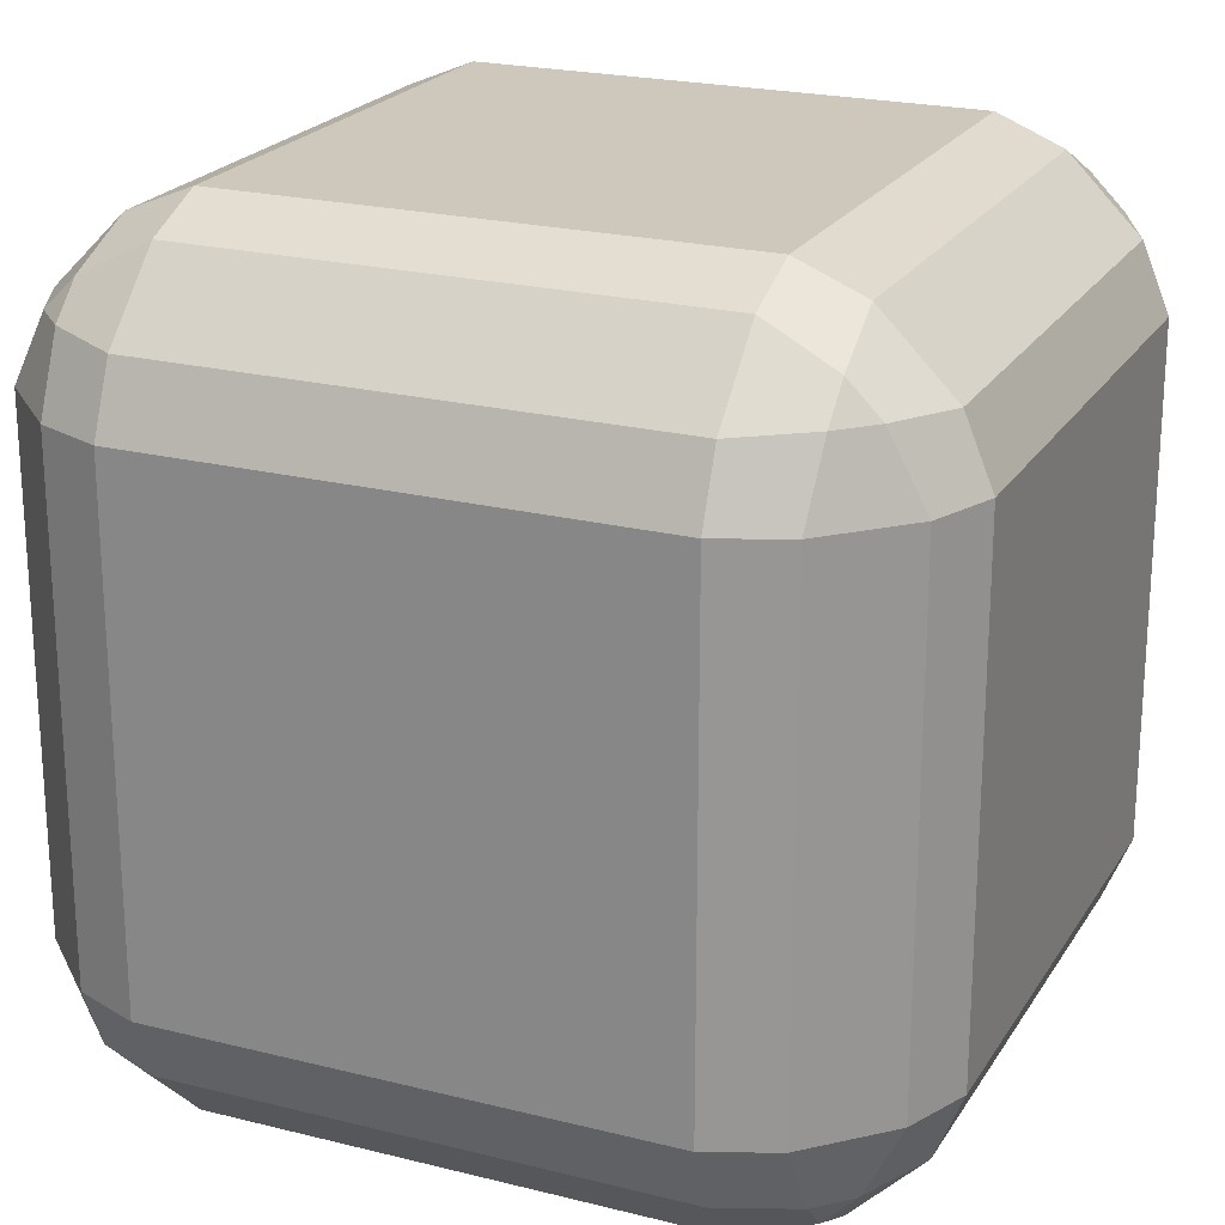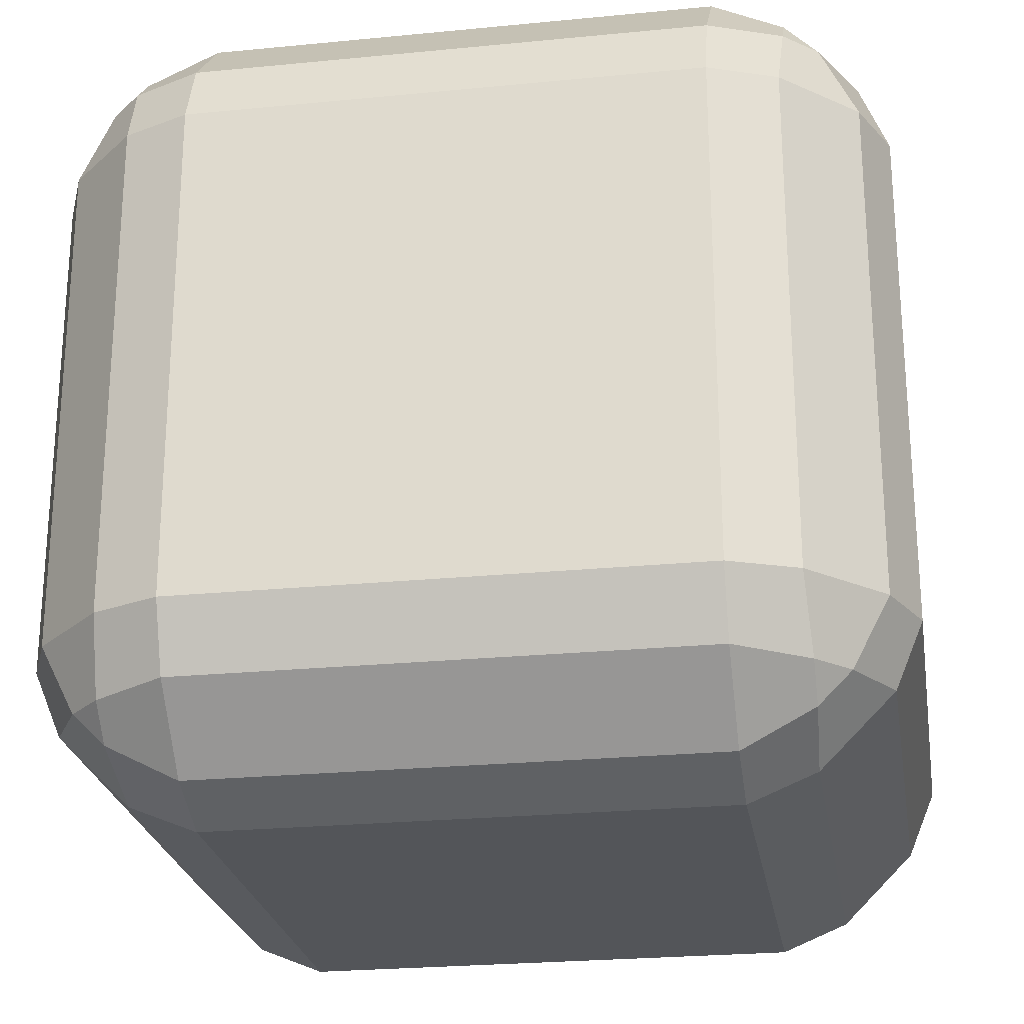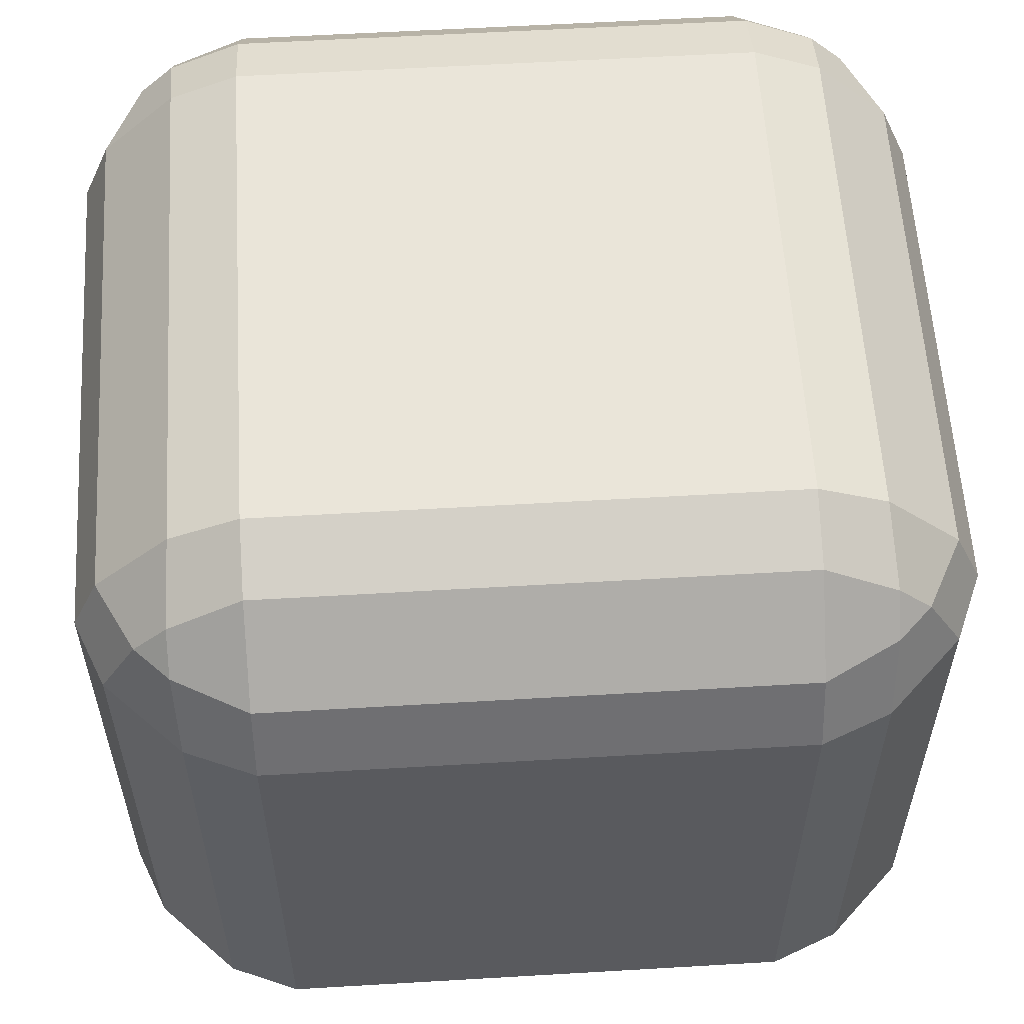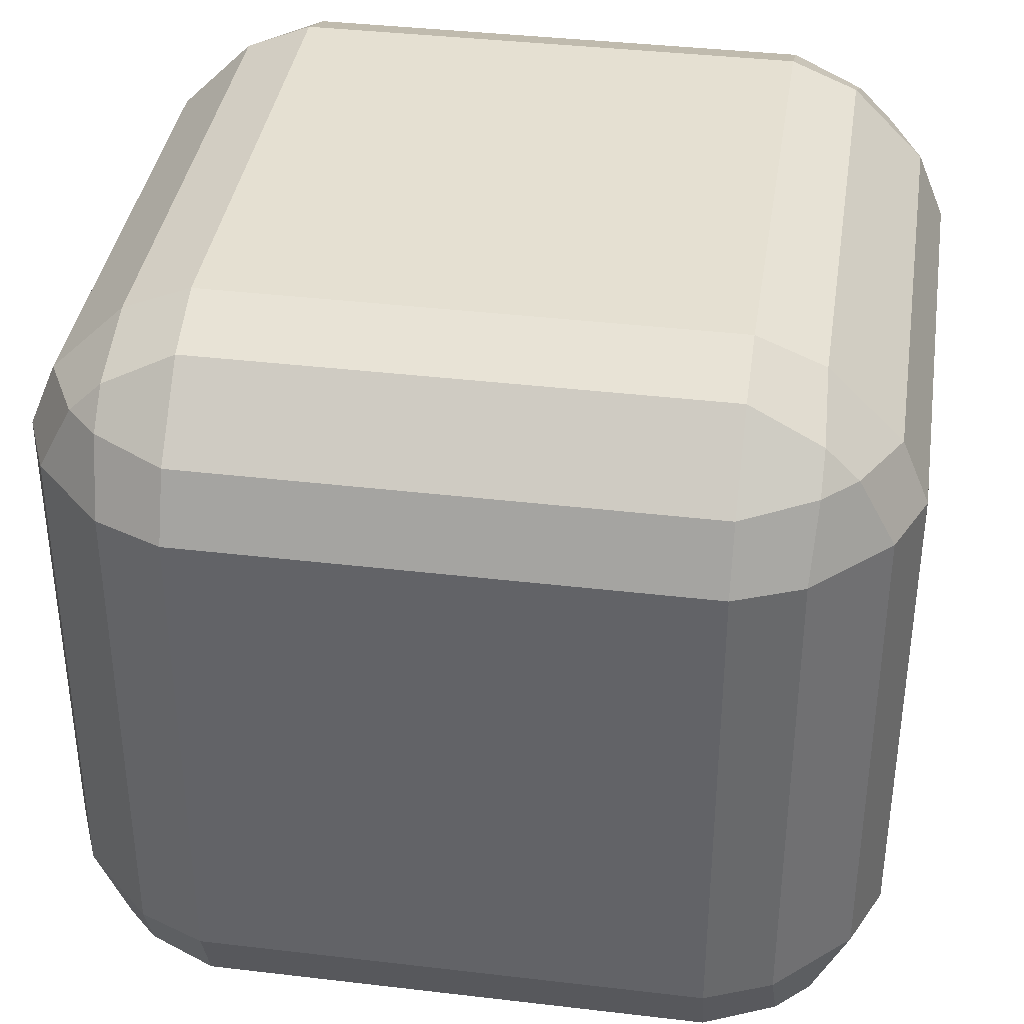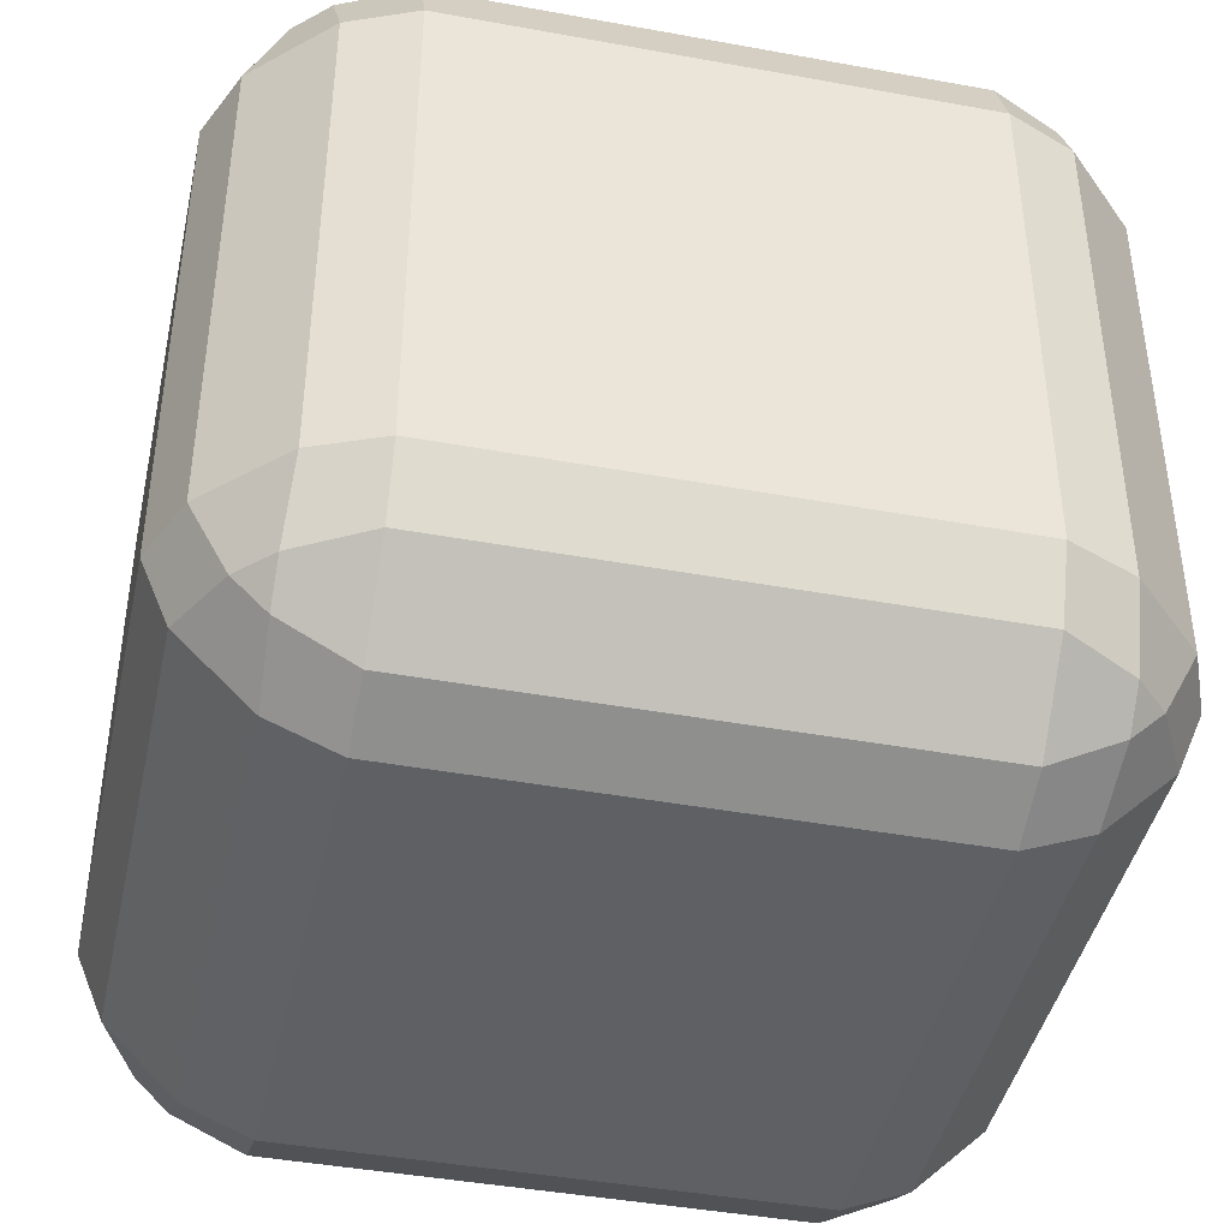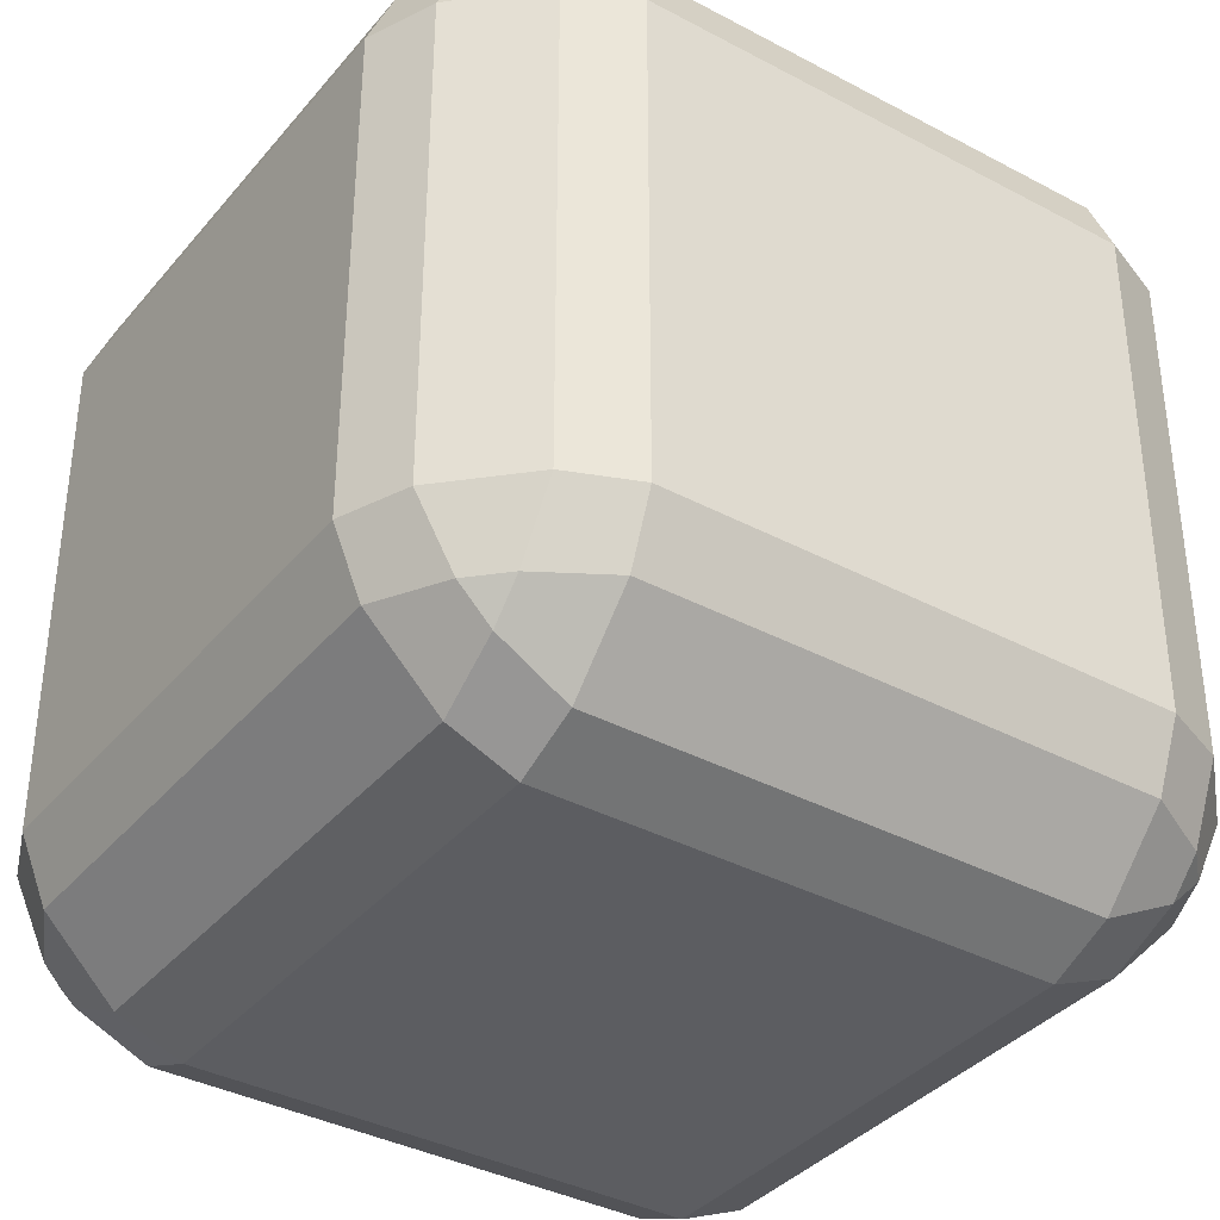
<metadata>
{"format":"obj","ext":"obj","renderer":"f3d","projection":"perspective","resolution":1024,"background":"white","views":[{"elev":22.0,"azim":23.7,"up":"+Z"},{"elev":-24.5,"azim":9.2,"up":"+Y"},{"elev":58.1,"azim":176.5,"up":"+Z"},{"elev":37.8,"azim":98.6,"up":"+Z"},{"elev":-42.8,"azim":77.7,"up":"+Y"},{"elev":-36.9,"azim":-124.6,"up":"+Z"}]}
</metadata>
<code>
o Cube_Cube.001
v -0.7615 -0.9345 0.6033
v -0.6033 -1 0.6033
v -0.6033 -0.9345 0.7615
v -0.7716 -0.8487 0.7716
v -0.6033 -0.7615 0.9345
v -0.6033 -0.6033 1
v -0.7615 -0.6033 0.9345
v -0.7716 -0.7716 0.8487
v -0.9345 -0.7615 0.6033
v -0.8487 -0.7716 0.7716
v -0.9345 -0.6033 0.7615
v -1 -0.6033 0.6033
v -0.7615 0.6033 0.9345
v -0.6033 0.6033 1
v -0.6033 0.7615 0.9345
v -0.7716 0.7716 0.8487
v -0.6033 0.9345 0.7615
v -0.6033 1 0.6033
v -0.7615 0.9345 0.6033
v -0.7716 0.8487 0.7716
v -0.9345 0.6033 0.7615
v -0.8487 0.7716 0.7716
v -0.9345 0.7615 0.6033
v -1 0.6033 0.6033
v -0.6033 -0.9345 -0.7615
v -0.6033 -1 -0.6033
v -0.7615 -0.9345 -0.6033
v -0.7716 -0.8487 -0.7716
v -0.9345 -0.7615 -0.6033
v -1 -0.6033 -0.6033
v -0.9345 -0.6033 -0.7615
v -0.8487 -0.7716 -0.7716
v -0.6033 -0.7615 -0.9345
v -0.7716 -0.7716 -0.8487
v -0.7615 -0.6033 -0.9345
v -0.6033 -0.6033 -1
v -0.7615 0.9345 -0.6033
v -0.6033 1 -0.6033
v -0.6033 0.9345 -0.7615
v -0.7716 0.8487 -0.7716
v -0.6033 0.7615 -0.9345
v -0.6033 0.6033 -1
v -0.7615 0.6033 -0.9345
v -0.7716 0.7716 -0.8487
v -0.9345 0.7615 -0.6033
v -0.8487 0.7716 -0.7716
v -0.9345 0.6033 -0.7615
v -1 0.6033 -0.6033
v 0.6033 -0.9345 0.7615
v 0.6033 -1 0.6033
v 0.7615 -0.9345 0.6033
v 0.7716 -0.8487 0.7716
v 0.9345 -0.7615 0.6033
v 1 -0.6033 0.6033
v 0.9345 -0.6033 0.7615
v 0.8487 -0.7716 0.7716
v 0.6033 -0.7615 0.9345
v 0.7716 -0.7716 0.8487
v 0.7615 -0.6033 0.9345
v 0.6033 -0.6033 1
v 0.7615 0.9345 0.6033
v 0.6033 1 0.6033
v 0.6033 0.9345 0.7615
v 0.7716 0.8487 0.7716
v 0.6033 0.7615 0.9345
v 0.6033 0.6033 1
v 0.7615 0.6033 0.9345
v 0.7716 0.7716 0.8487
v 0.9345 0.7615 0.6033
v 0.8487 0.7716 0.7716
v 0.9345 0.6033 0.7615
v 1 0.6033 0.6033
v 0.7615 -0.9345 -0.6033
v 0.6033 -1 -0.6033
v 0.6033 -0.9345 -0.7615
v 0.7716 -0.8487 -0.7716
v 0.6033 -0.7615 -0.9345
v 0.6033 -0.6033 -1
v 0.7615 -0.6033 -0.9345
v 0.7716 -0.7716 -0.8487
v 0.9345 -0.7615 -0.6033
v 0.8487 -0.7716 -0.7716
v 0.9345 -0.6033 -0.7615
v 1 -0.6033 -0.6033
v 0.6033 0.9345 -0.7615
v 0.6033 1 -0.6033
v 0.7615 0.9345 -0.6033
v 0.7716 0.8487 -0.7716
v 0.9345 0.7615 -0.6033
v 1 0.6033 -0.6033
v 0.9345 0.6033 -0.7615
v 0.8487 0.7716 -0.7716
v 0.6033 0.7615 -0.9345
v 0.7716 0.7716 -0.8487
v 0.7615 0.6033 -0.9345
v 0.6033 0.6033 -1
f 12 24 48 30
f 87 61 69 89
f 75 25 33 77
f 16 20 22
f 40 44 46
f 26 74 50 2
f 63 17 15 65
f 43 35 31 47
f 39 85 93 41
f 51 73 81 53
f 76 80 82
f 91 83 79 95
f 4 8 10
f 60 66 14 6
f 86 38 18 62
f 36 42 96 78
f 28 32 34
f 52 56 58
f 88 92 94
f 67 59 55 71
f 64 68 70
f 84 90 72 54
f 7 13 21 11
f 19 37 45 23
f 3 49 57 5
f 1 2 3 4
f 5 6 7 8
f 9 10 11 12
f 13 14 15 16
f 17 18 19 20
f 21 22 23 24
f 25 26 27 28
f 29 30 31 32
f 33 34 35 36
f 37 38 39 40
f 41 42 43 44
f 45 46 47 48
f 49 50 51 52
f 53 54 55 56
f 57 58 59 60
f 61 62 63 64
f 65 66 67 68
f 69 70 71 72
f 73 74 75 76
f 77 78 79 80
f 81 82 83 84
f 85 86 87 88
f 89 90 91 92
f 93 94 95 96
f 9 1 4 10
f 3 5 8 4
f 7 11 10 8
f 21 13 16 22
f 15 17 20 16
f 19 23 22 20
f 33 25 28 34
f 27 29 32 28
f 31 35 34 32
f 45 37 40 46
f 39 41 44 40
f 43 47 46 44
f 57 49 52 58
f 51 53 56 52
f 55 59 58 56
f 69 61 64 70
f 63 65 68 64
f 67 71 70 68
f 81 73 76 82
f 75 77 80 76
f 79 83 82 80
f 93 85 88 94
f 87 89 92 88
f 91 95 94 92
f 26 2 1 27
f 12 30 29 9
f 6 14 13 7
f 24 12 11 21
f 18 38 37 19
f 48 24 23 45
f 42 36 35 43
f 30 48 47 31
f 74 26 25 75
f 36 78 77 33
f 38 86 85 39
f 96 42 41 93
f 90 84 83 91
f 78 96 95 79
f 50 74 73 51
f 84 54 53 81
f 86 62 61 87
f 72 90 89 69
f 66 60 59 67
f 54 72 71 55
f 2 50 49 3
f 60 6 5 57
f 62 18 17 63
f 14 66 65 15
f 27 1 9 29

</code>
